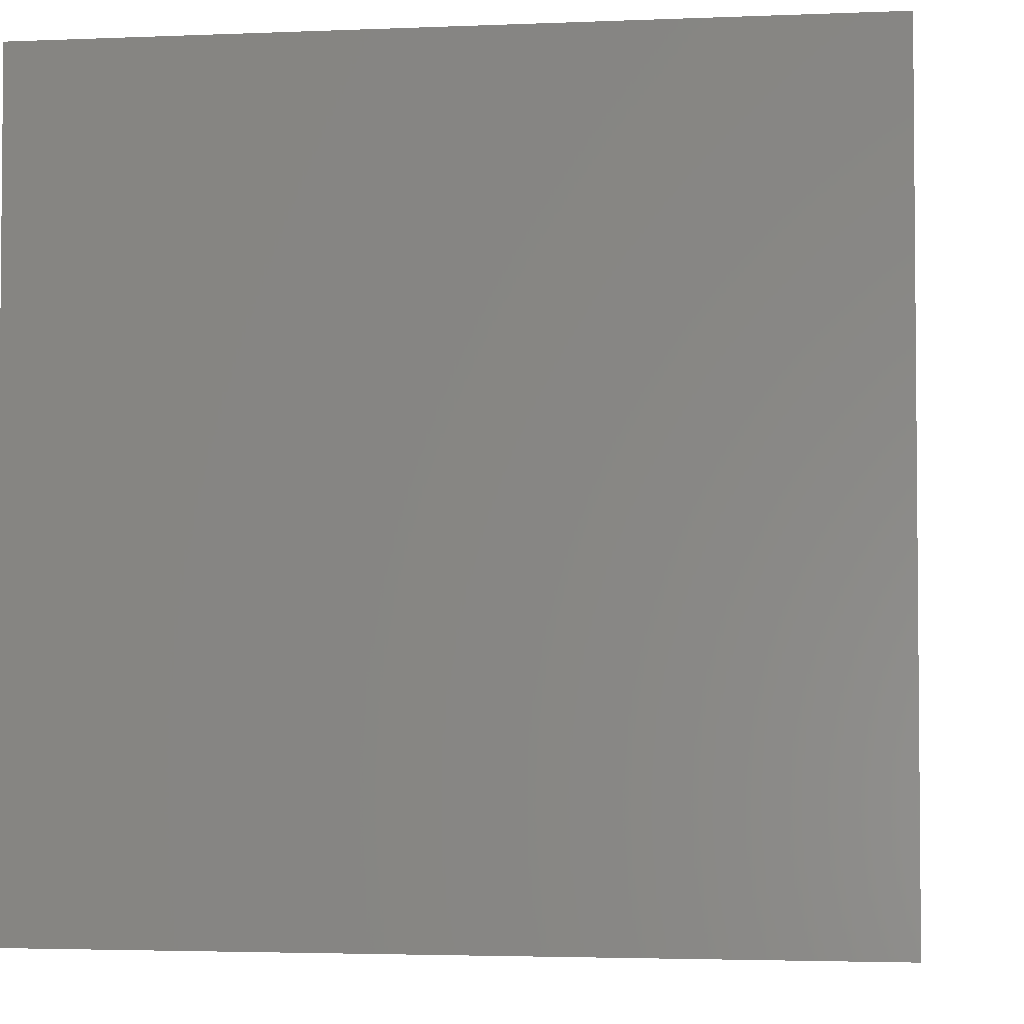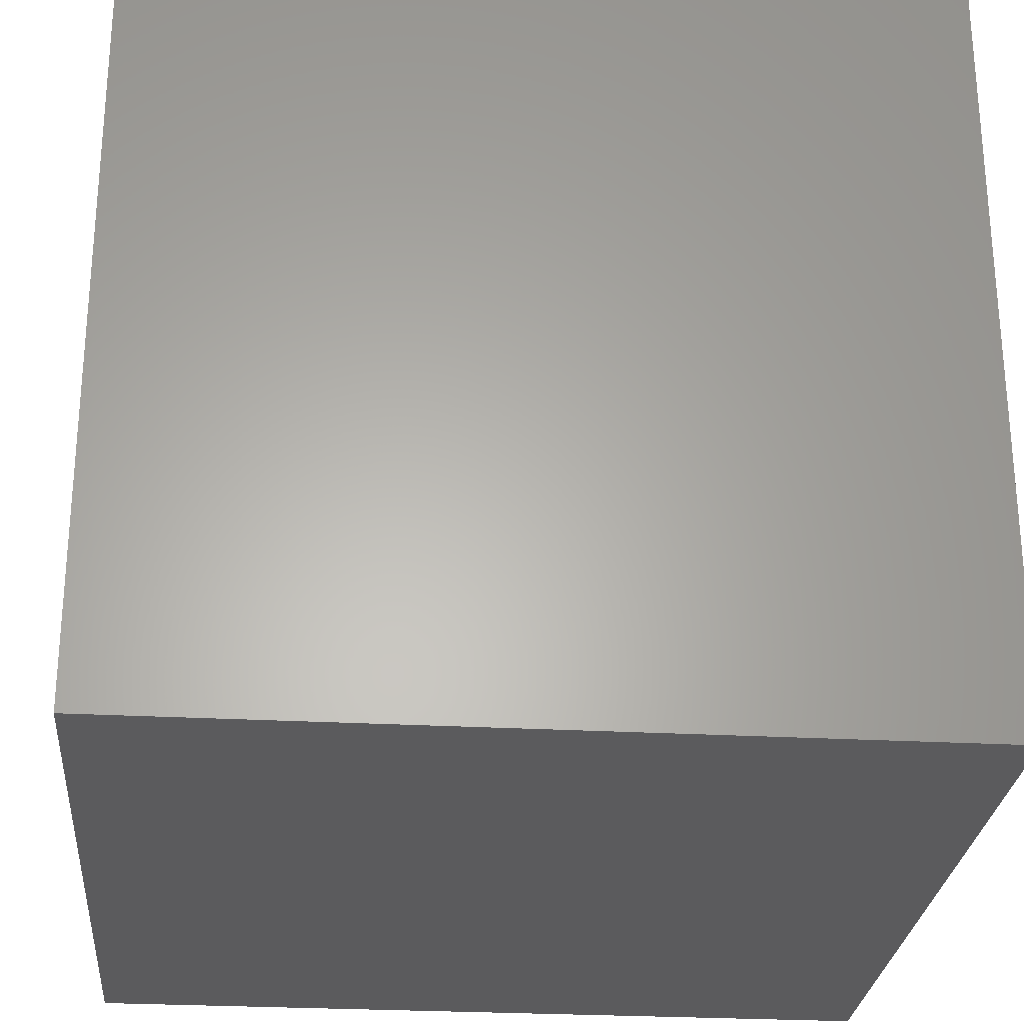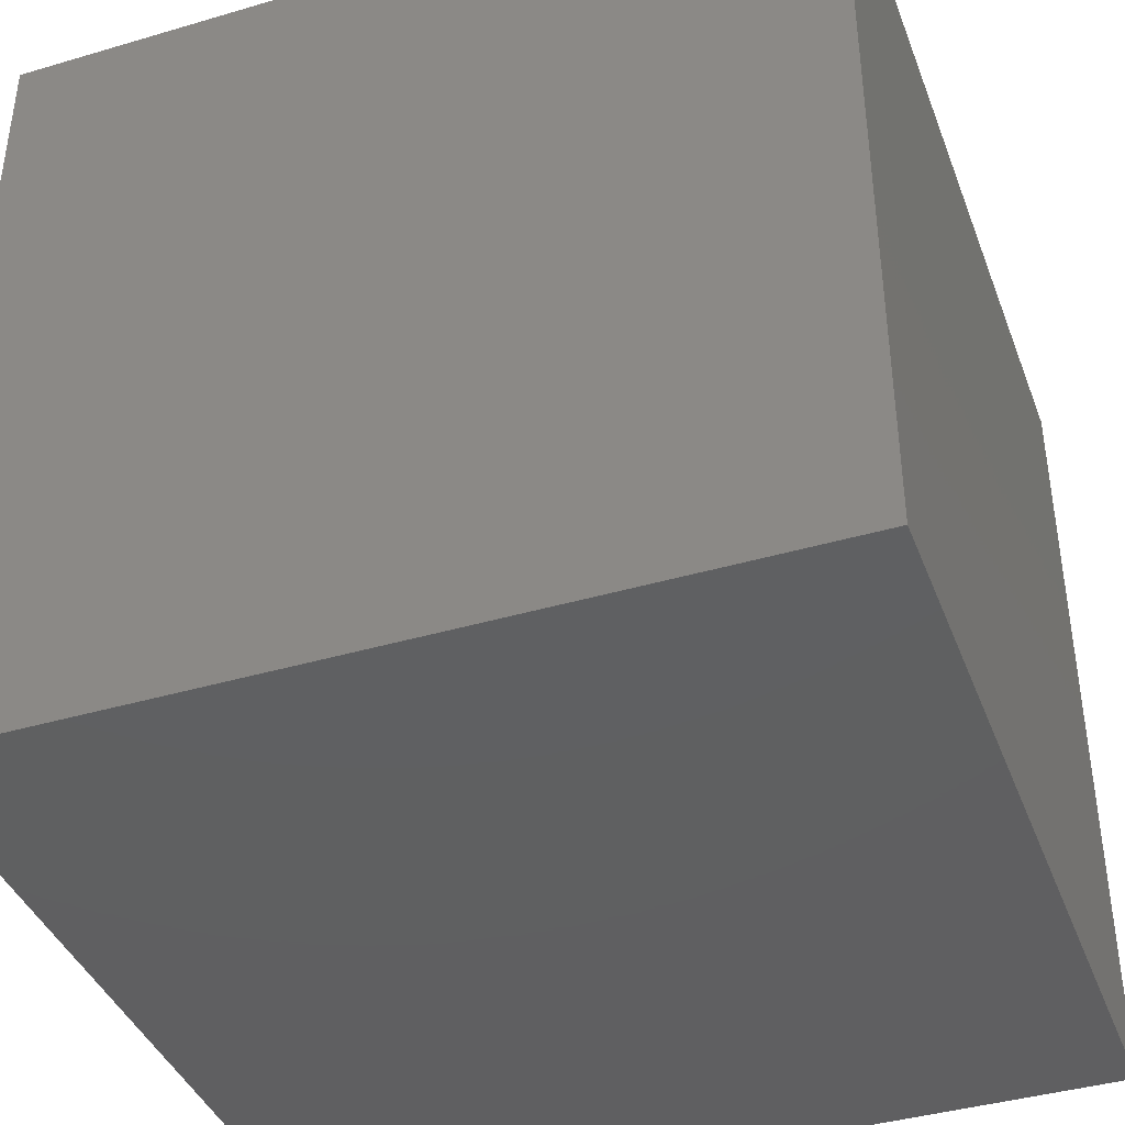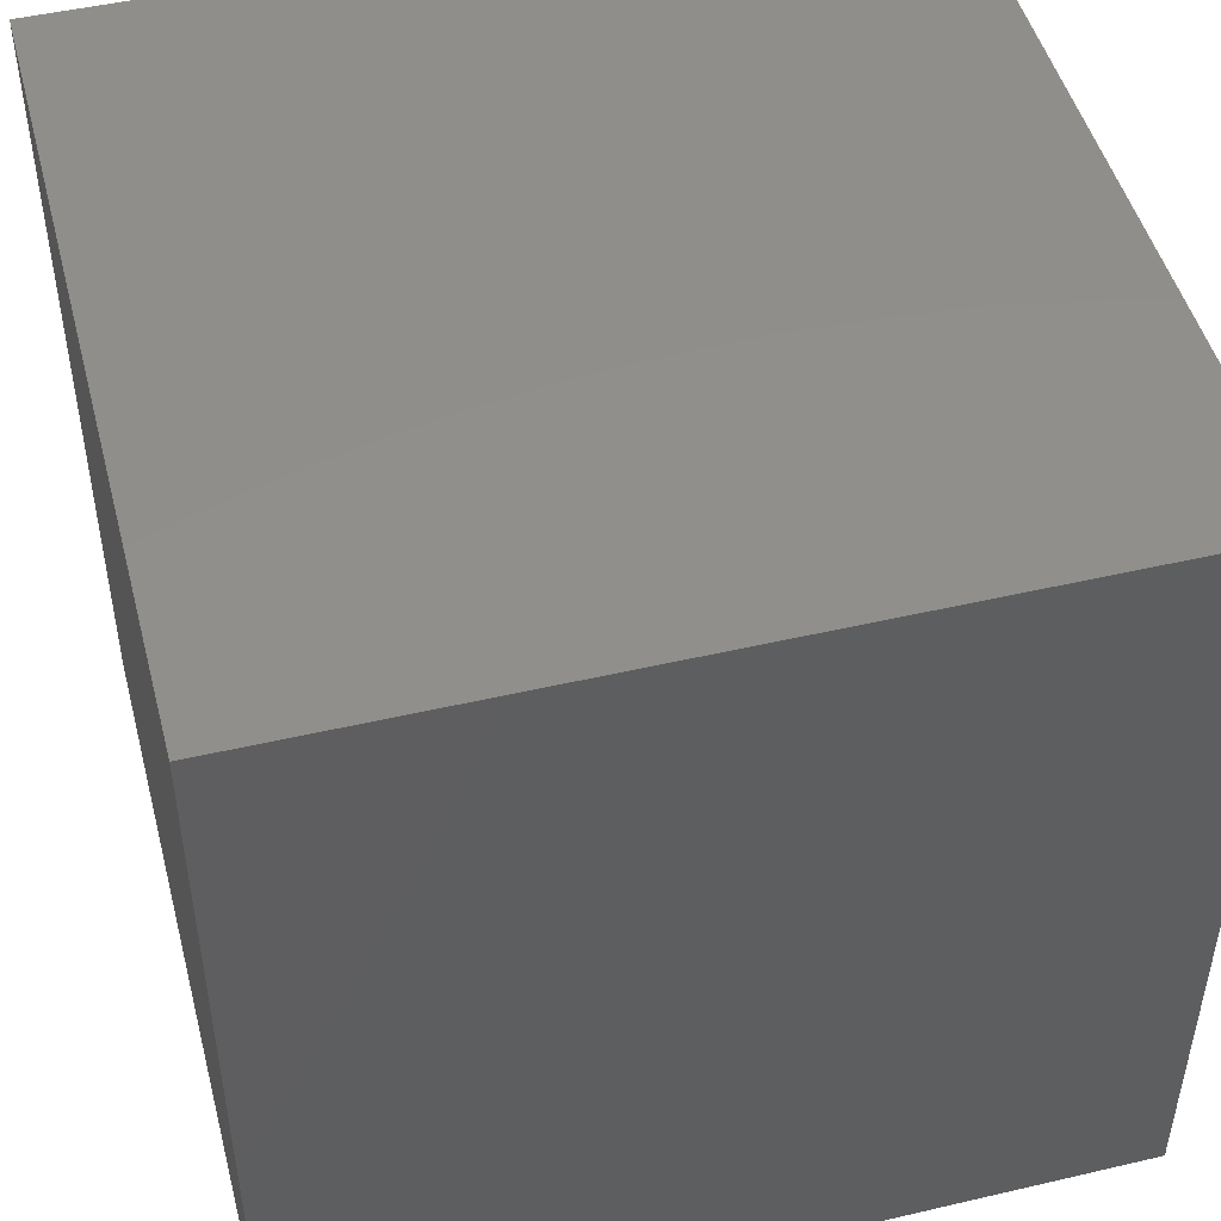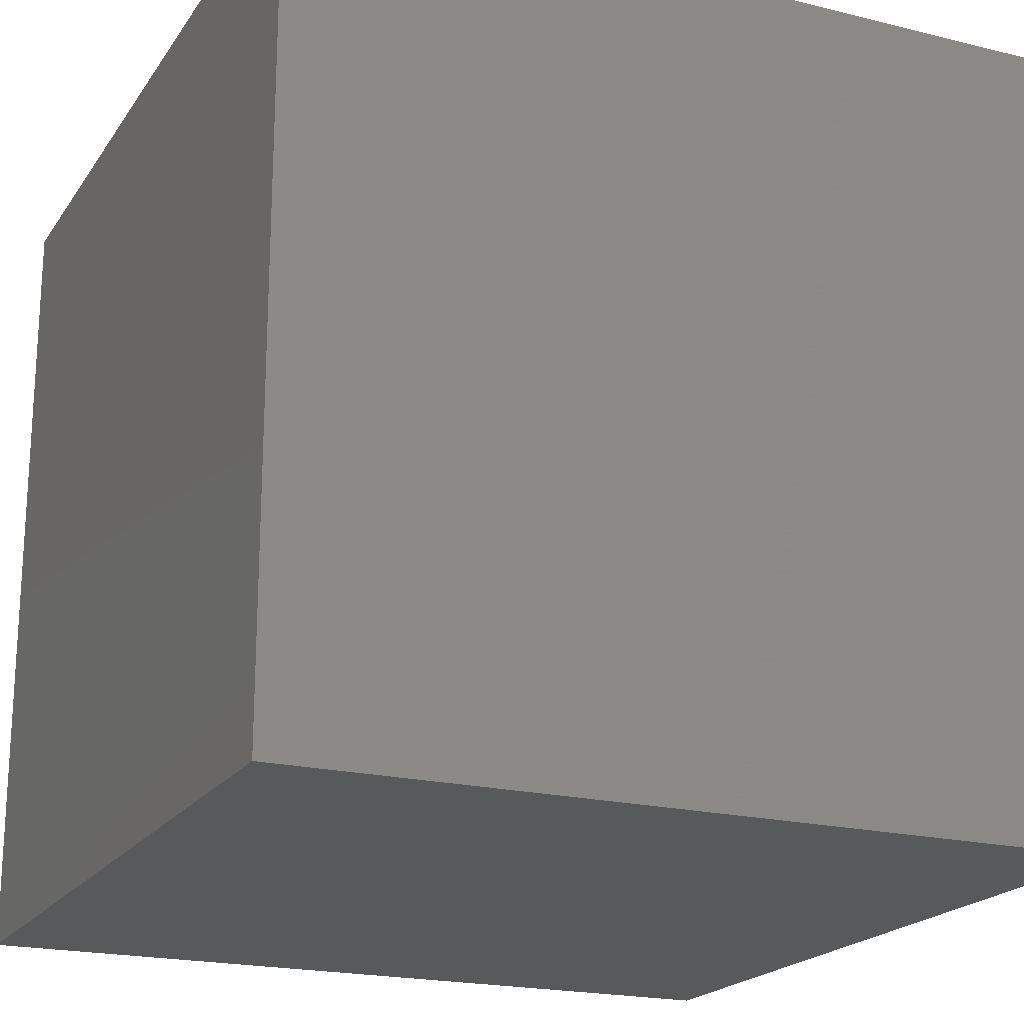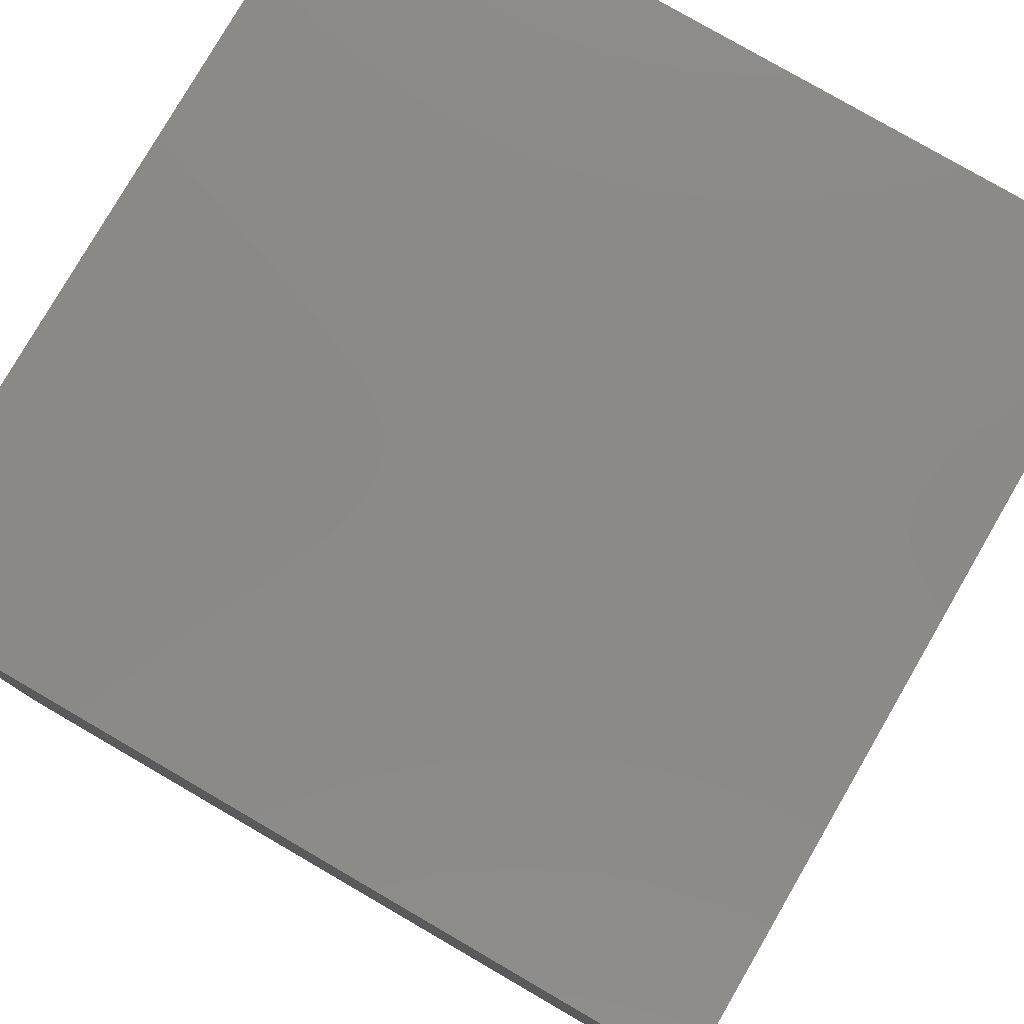
<metadata>
{"format":"stl","ext":"stl","renderer":"f3d","projection":"perspective","resolution":1024,"background":"white","views":[{"elev":-3.2,"azim":-171.9,"up":"+Y"},{"elev":-27.0,"azim":-4.9,"up":"+Z"},{"elev":-40.3,"azim":109.9,"up":"+Z"},{"elev":48.3,"azim":-14.6,"up":"+Y"},{"elev":-20.3,"azim":-24.3,"up":"+Z"},{"elev":79.4,"azim":-59.9,"up":"+Y"}]}
</metadata>
<code>
# stl→obj: 8 verts, 12 faces
v -5 -5 -5
v -5 5 -5
v 5 5 -5
v 5 -5 -5
v -5 -5 5
v 5 -5 5
v 5 5 5
v -5 5 5
f 1 2 3
f 3 4 1
f 5 6 7
f 7 8 5
f 1 4 6
f 6 5 1
f 4 3 7
f 7 6 4
f 3 2 8
f 8 7 3
f 2 1 5
f 5 8 2

</code>
